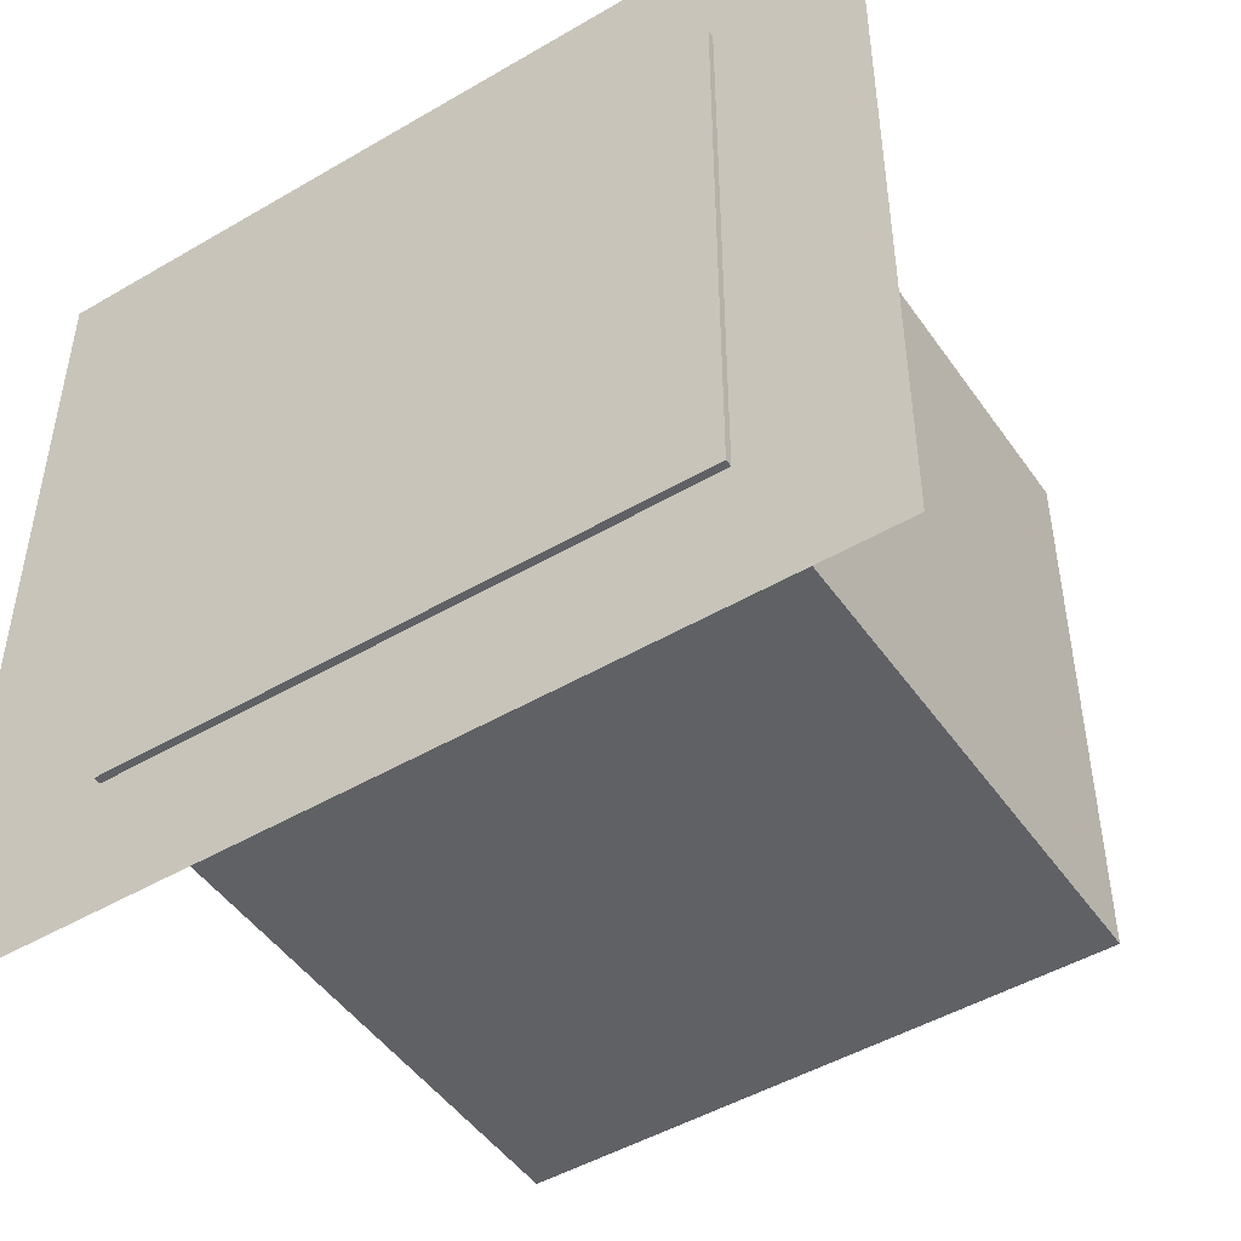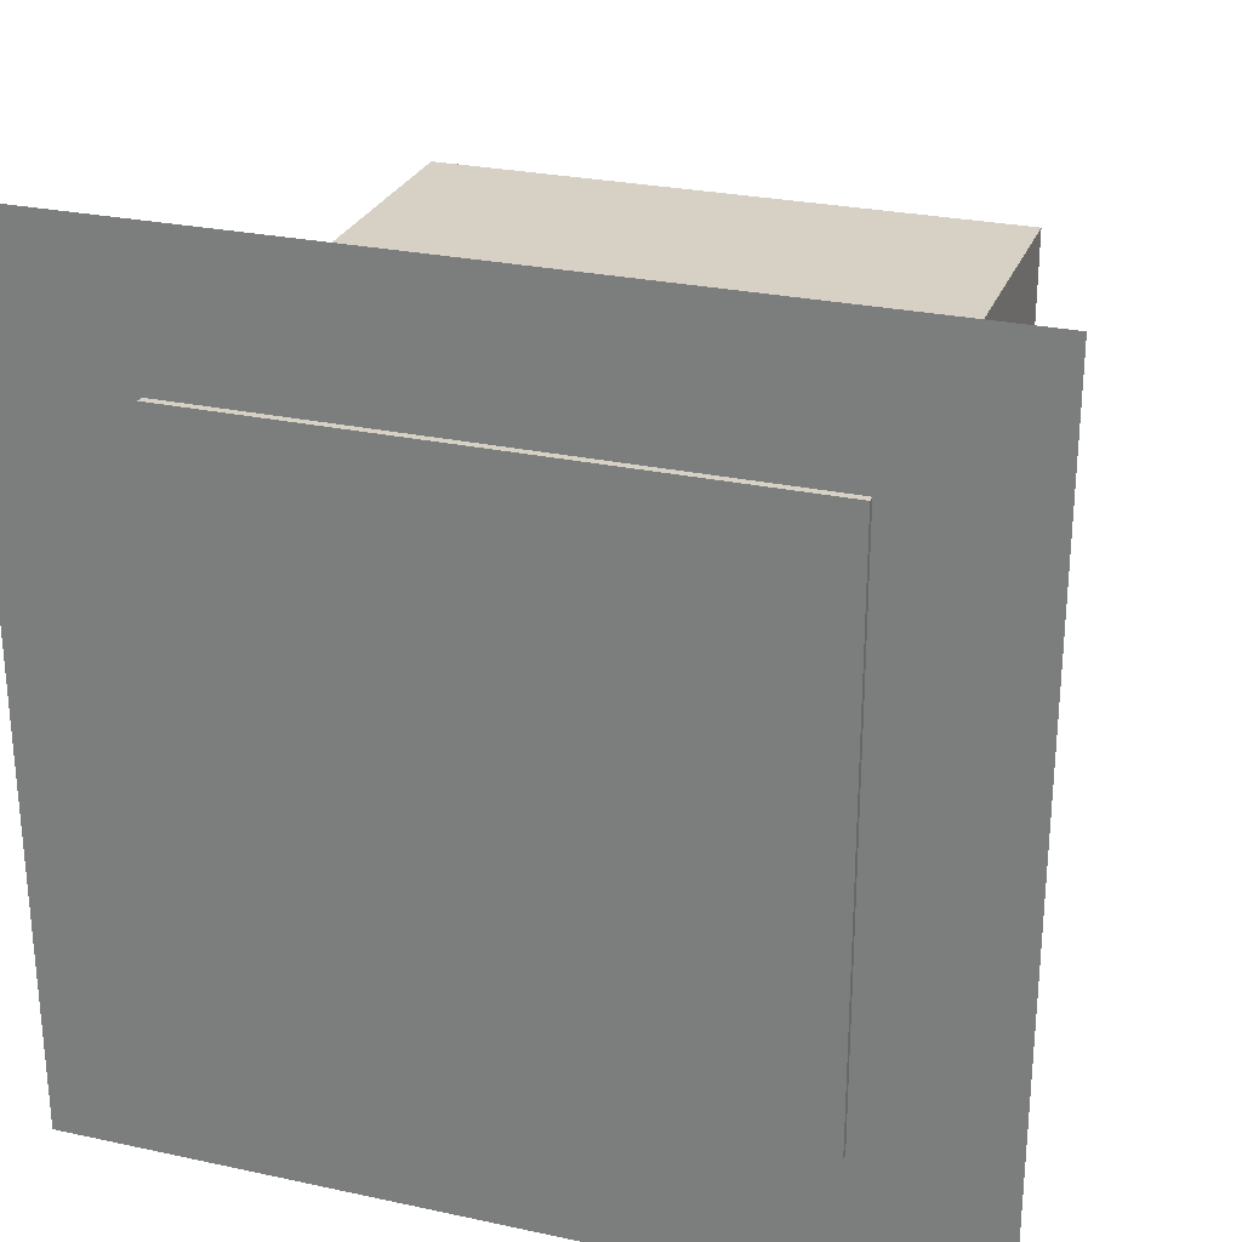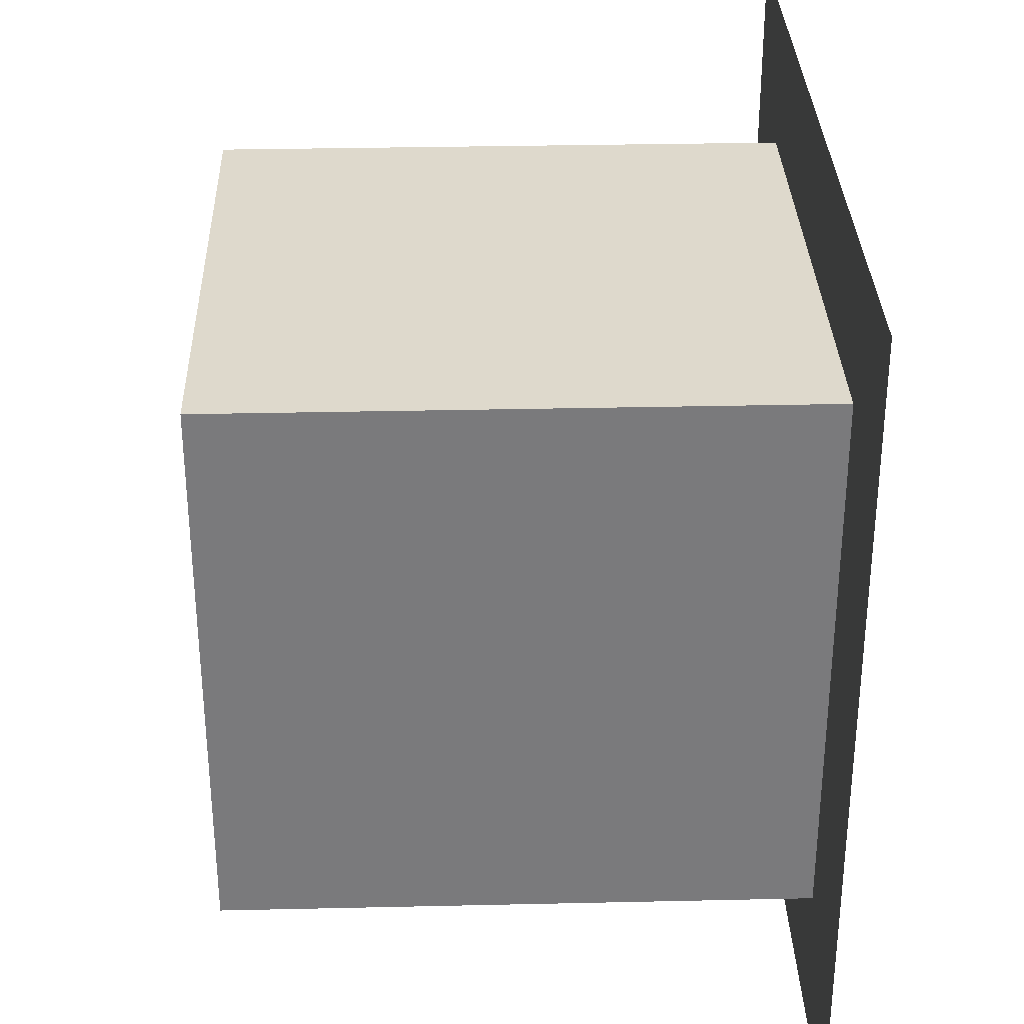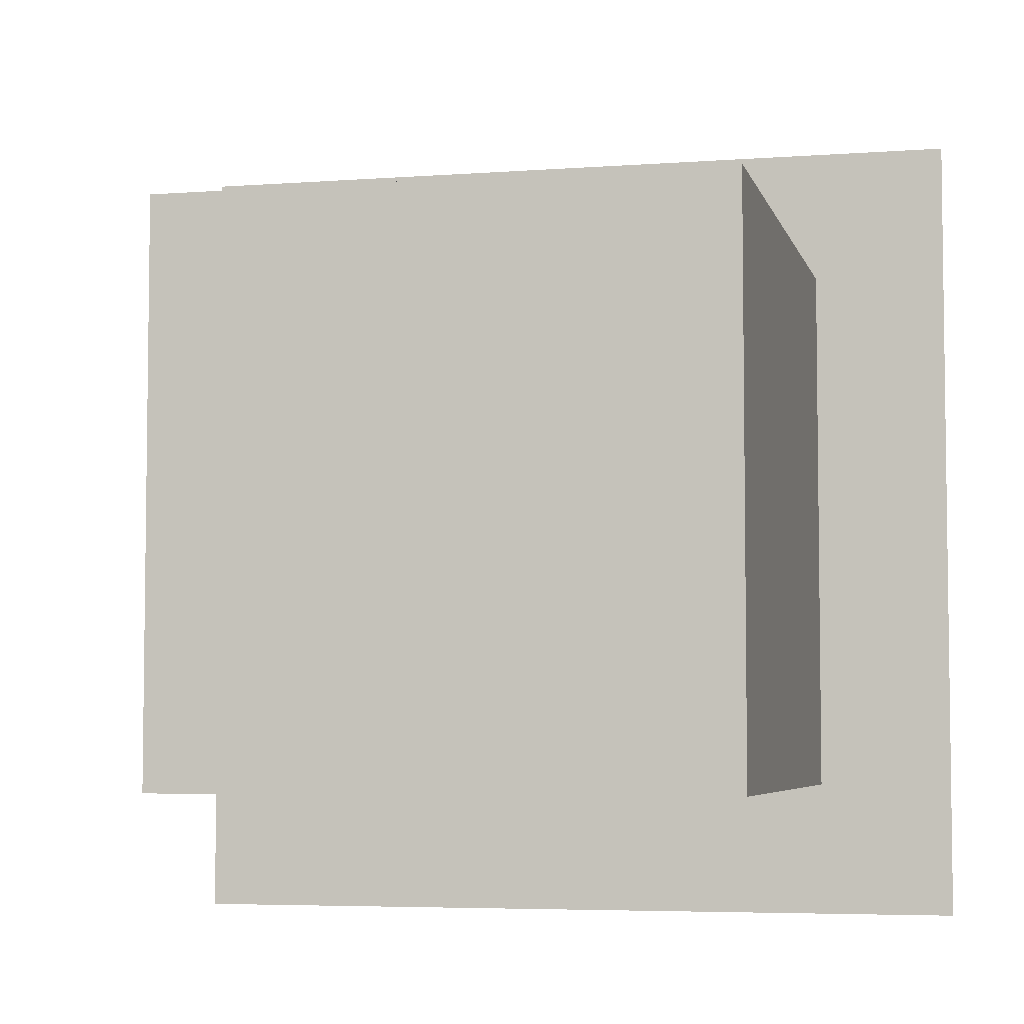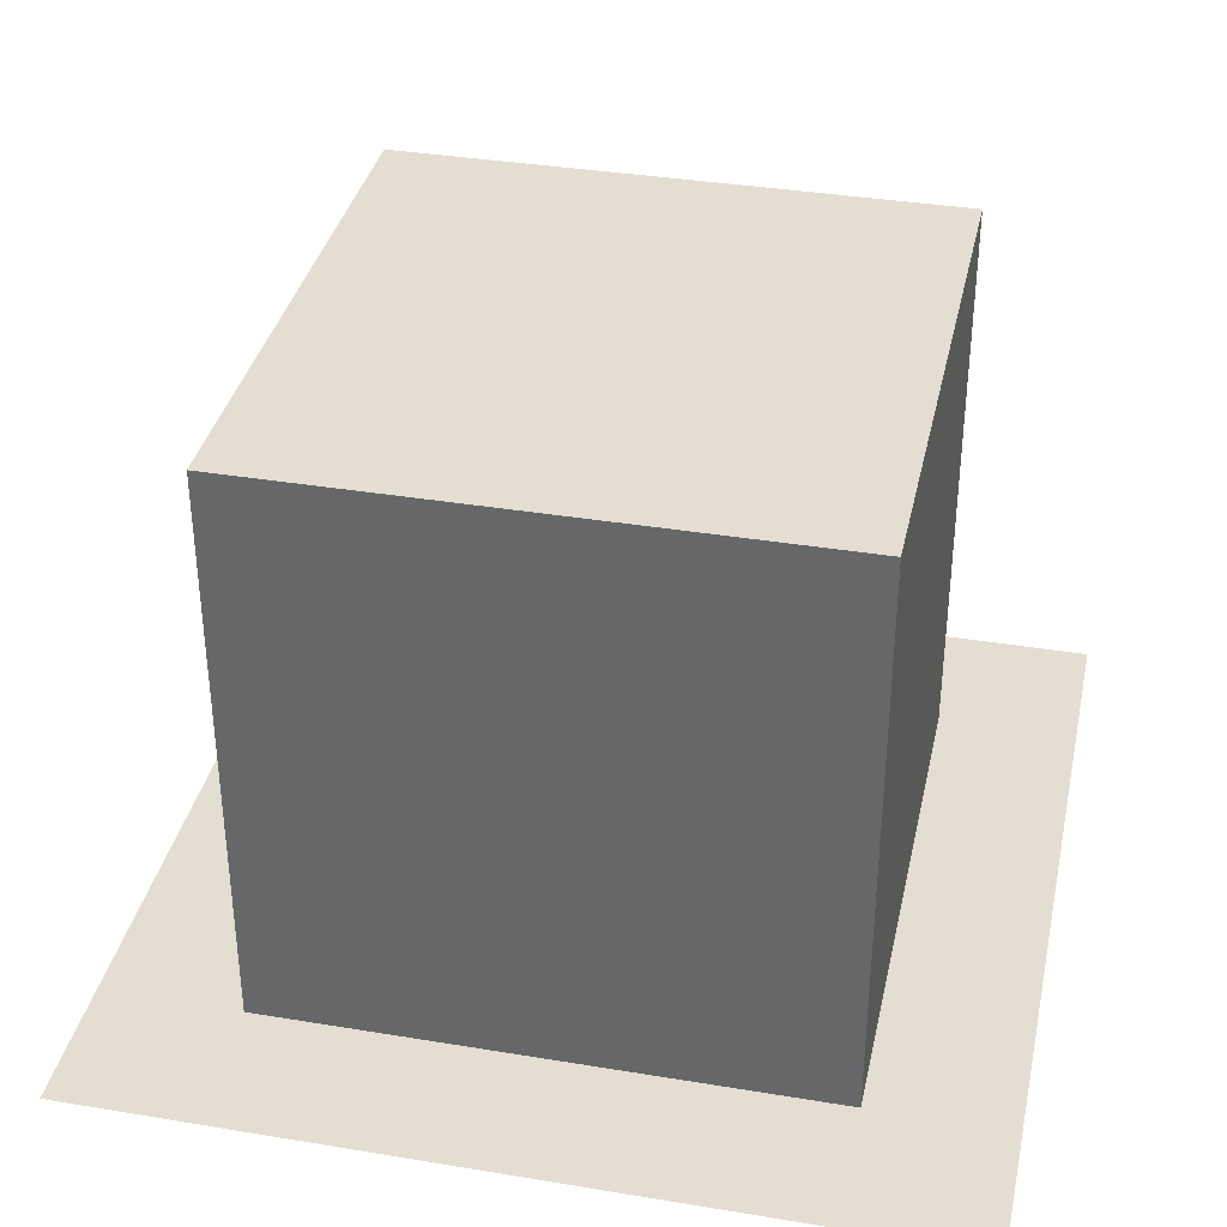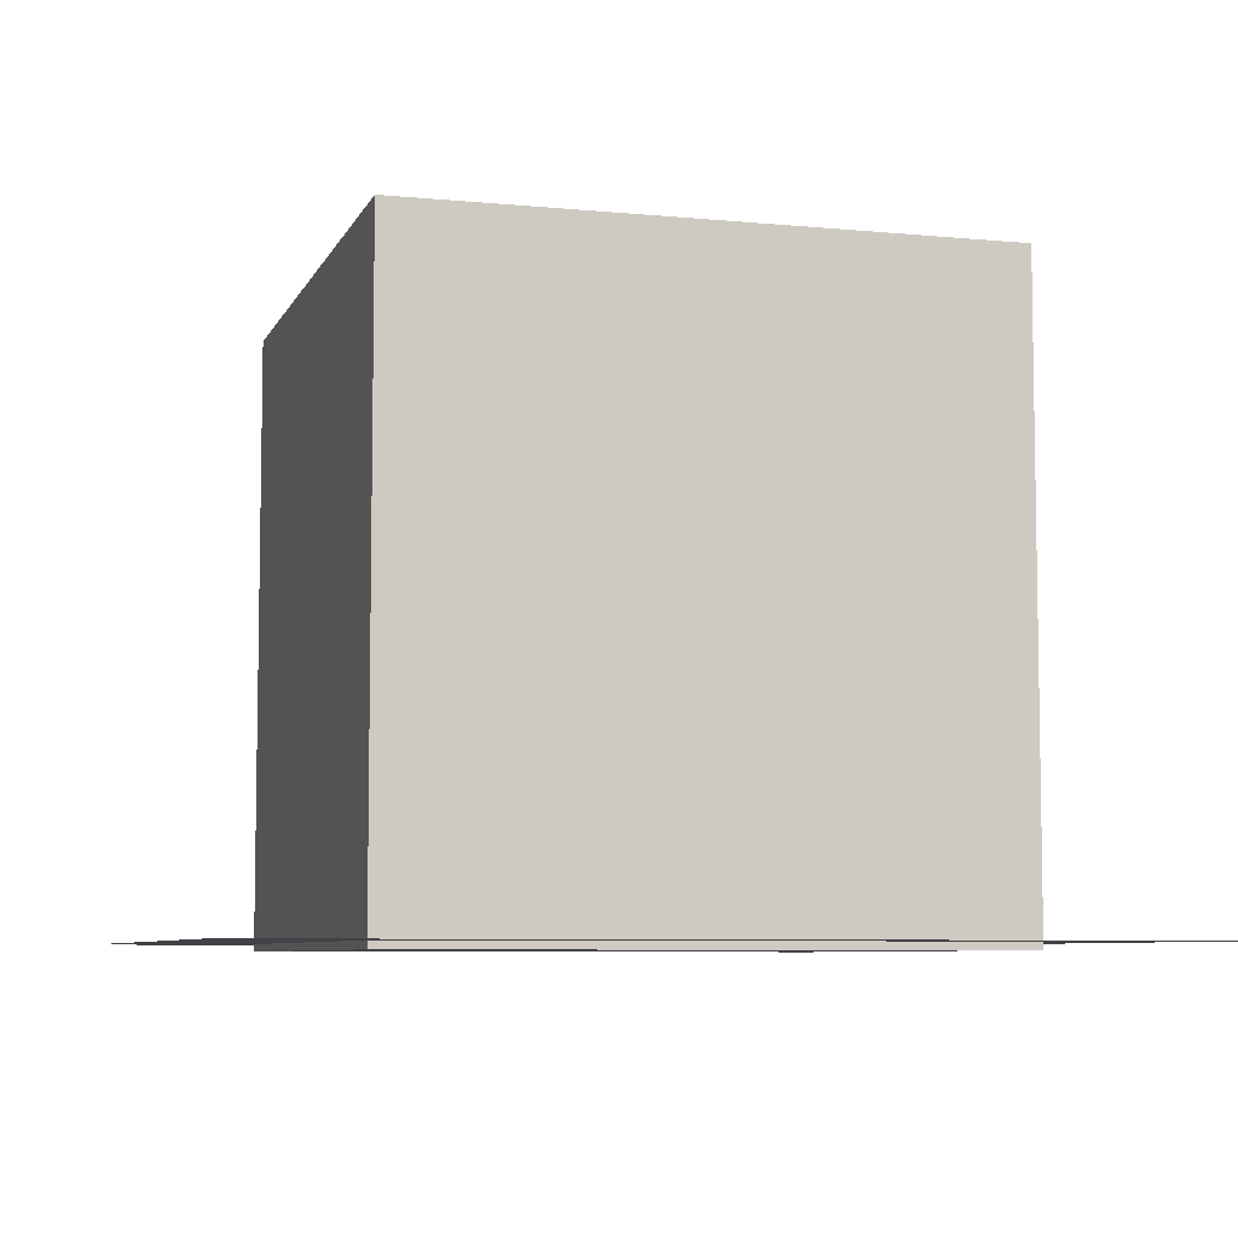
<metadata>
{"format":"obj","ext":"obj","renderer":"f3d","projection":"perspective","resolution":1024,"background":"white","views":[{"elev":-48.0,"azim":-146.7,"up":"+Y"},{"elev":26.9,"azim":-161.5,"up":"+Y"},{"elev":32.0,"azim":88.2,"up":"+Y"},{"elev":-5.1,"azim":13.3,"up":"+Y"},{"elev":36.1,"azim":-167.8,"up":"+Z"},{"elev":-6.8,"azim":74.0,"up":"+Z"}]}
</metadata>
<code>
v 1 -1 0
v 1 -1 2.106
v -1 -1 2.106
v -1 -1 0
v -1 1 2.106
v -1 1 0
v 1 1 2.106
v 1 1 0
v -1.5 -1.5 0.025
v 1.5 -1.5 0.025
v 1.5 1.5 0.025
v -1.5 1.5 0.025
v 1 -1 1.606
v -1 -1 1.606
v -1 1 1.606
v 1 1 1.606
g crate1 crate
f 1 2 3 4
f 4 3 5 6
f 6 5 7 8
f 8 7 2 1
f 1 4 6 8
g o3 drop_shadow crate
f 9 10 11 12
g coll_camera_collide crate
f 1 2 3 4
f 4 3 5 6
f 6 5 7 8
f 8 7 2 1
g coll_barrier crate
f 1 13 14 4
f 4 14 15 6
f 6 15 16 8
f 8 16 13 1
g coll_floor crate
f 7 5 3 2
g ground crate
f 7 5 3 2

</code>
